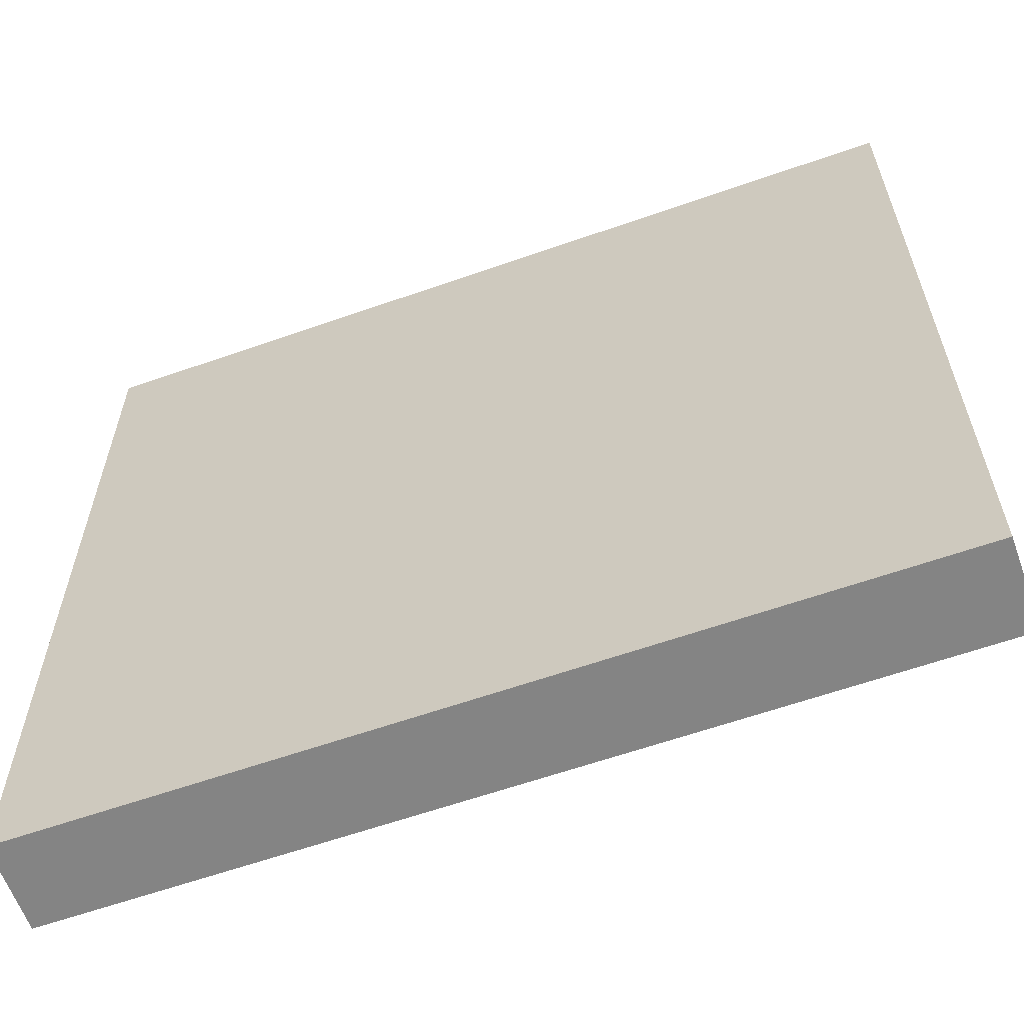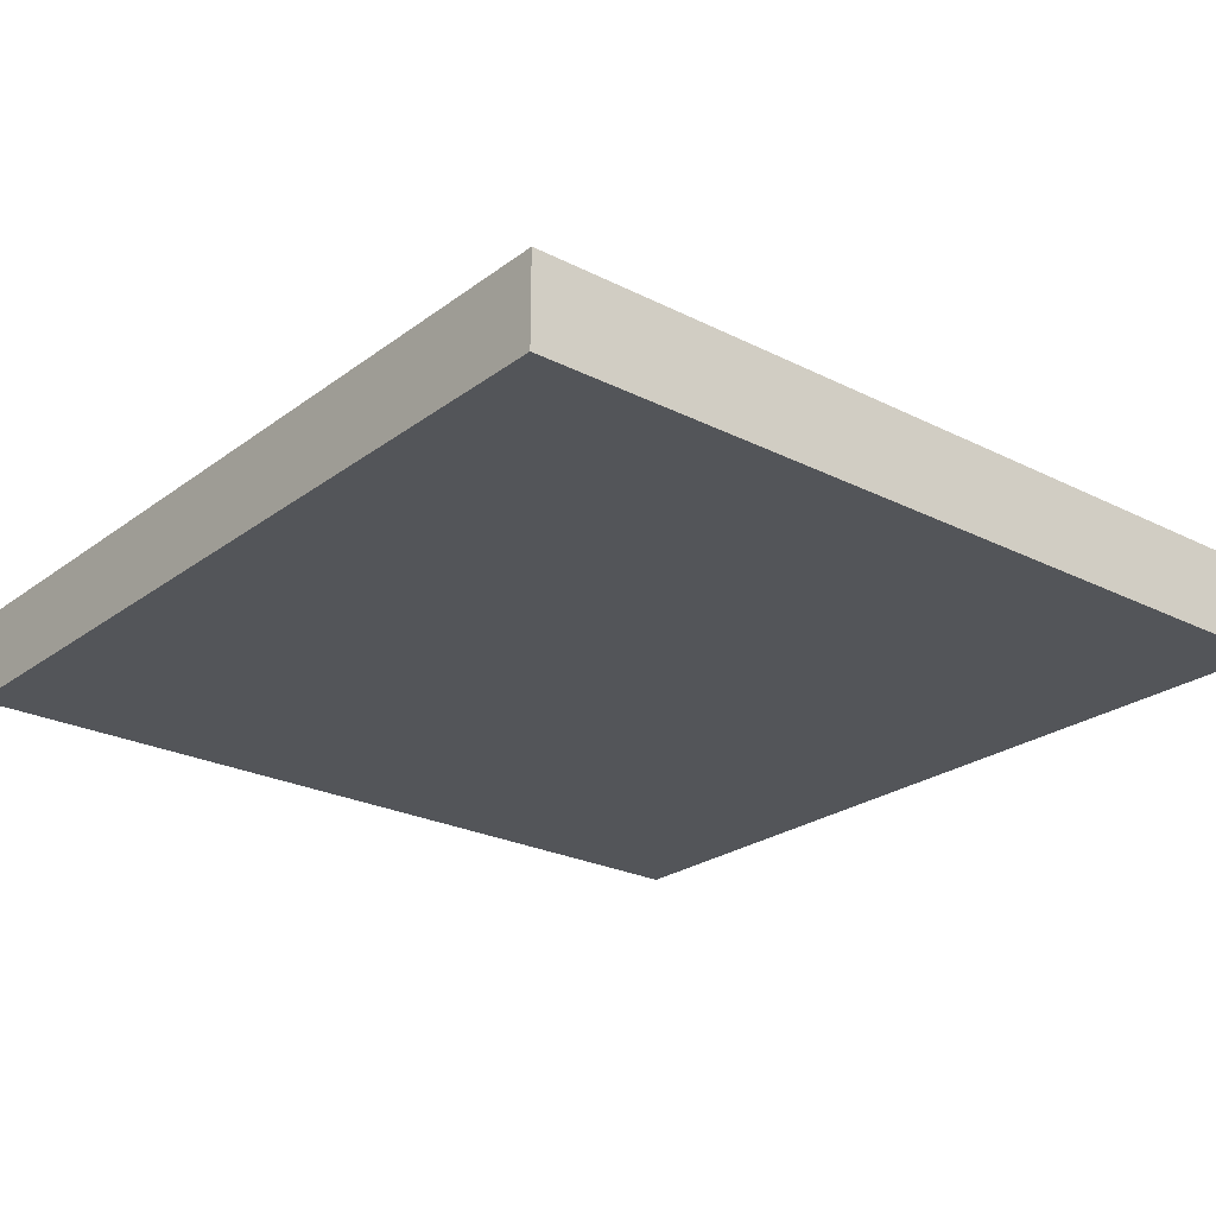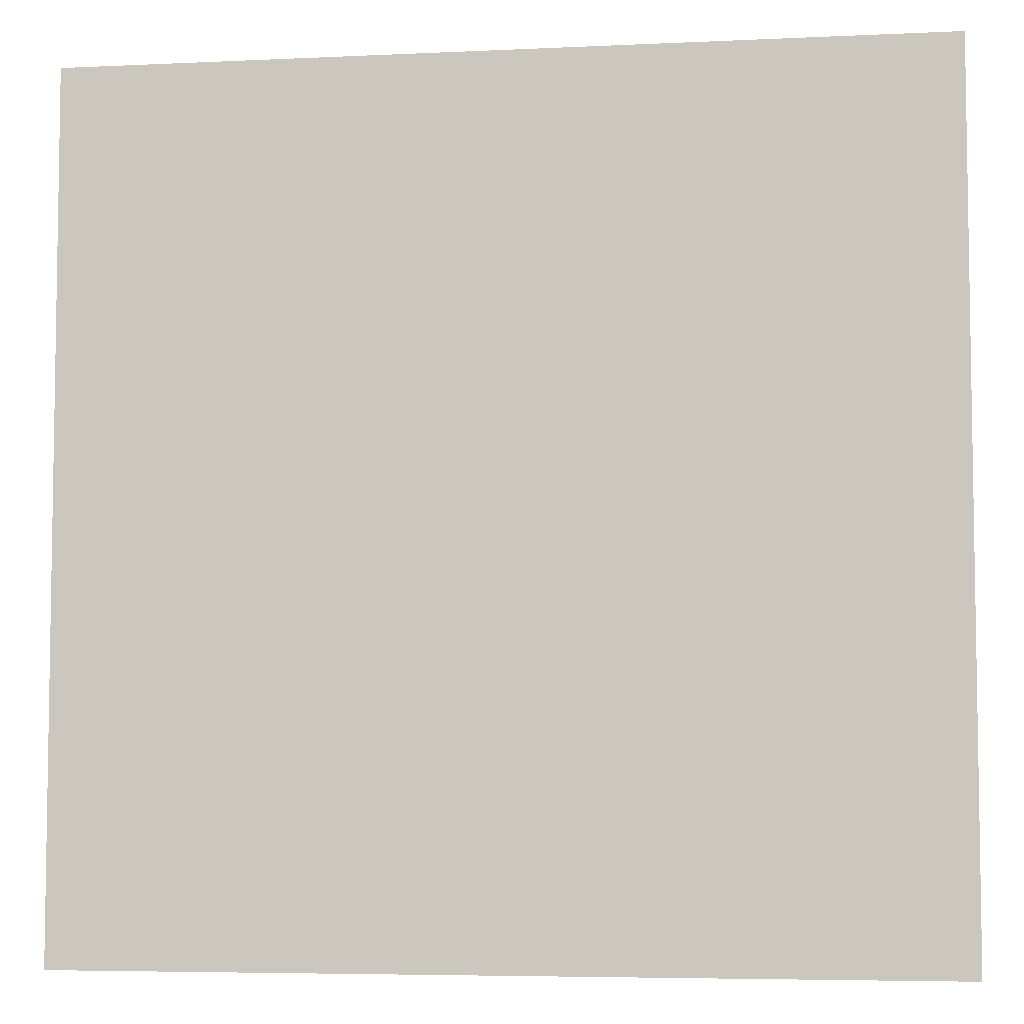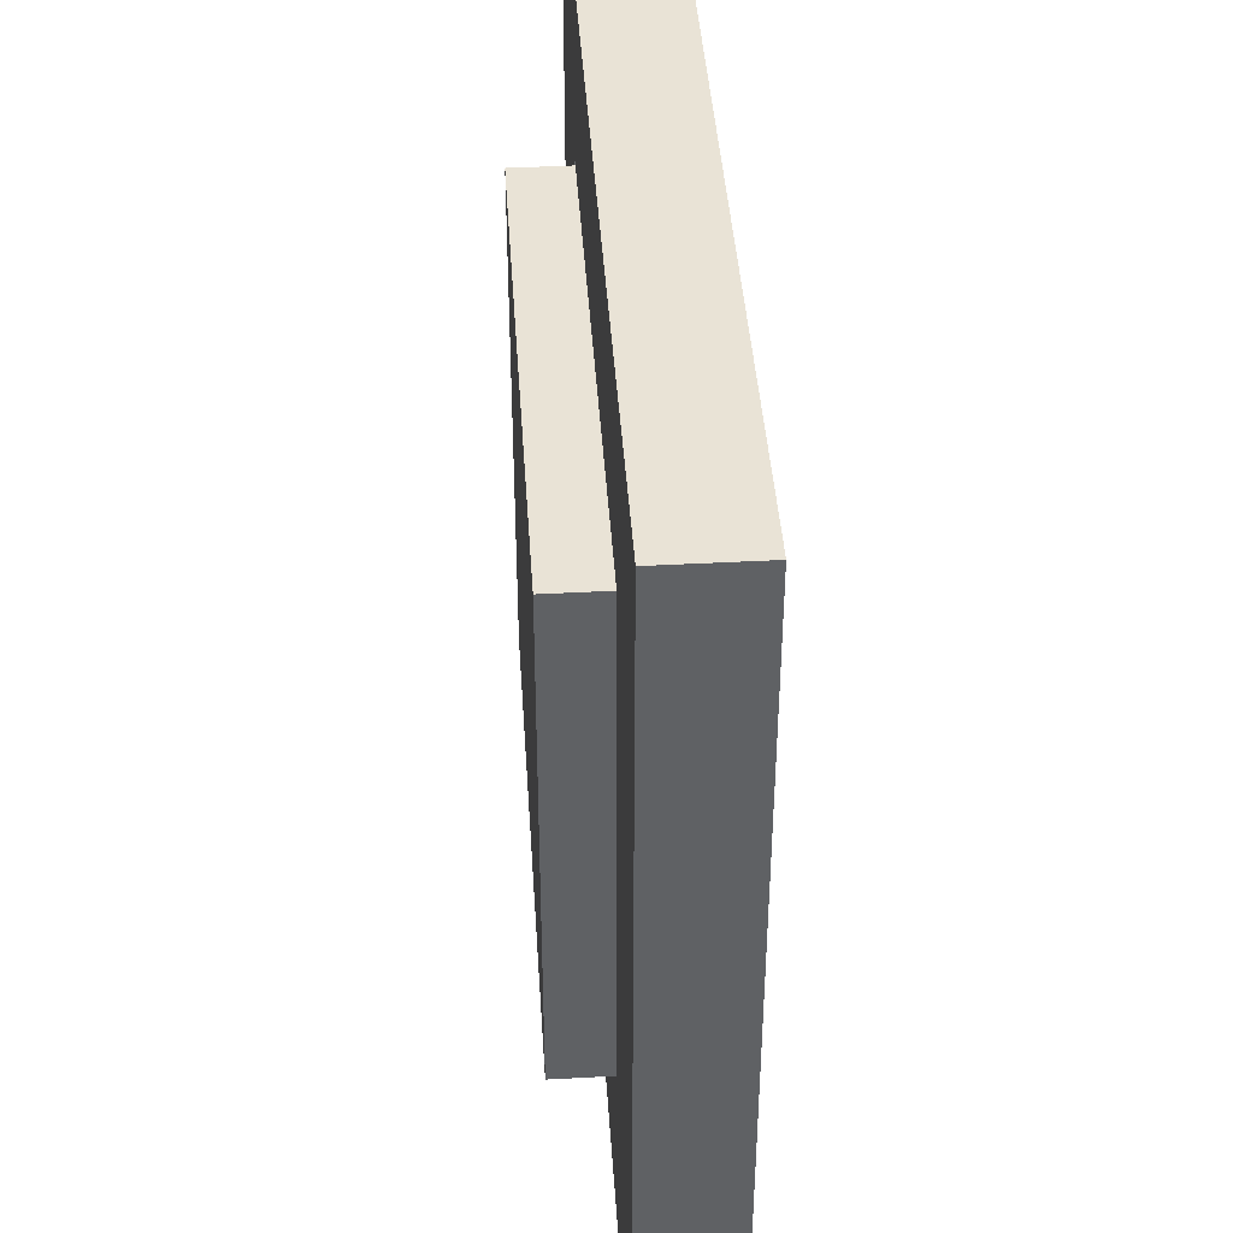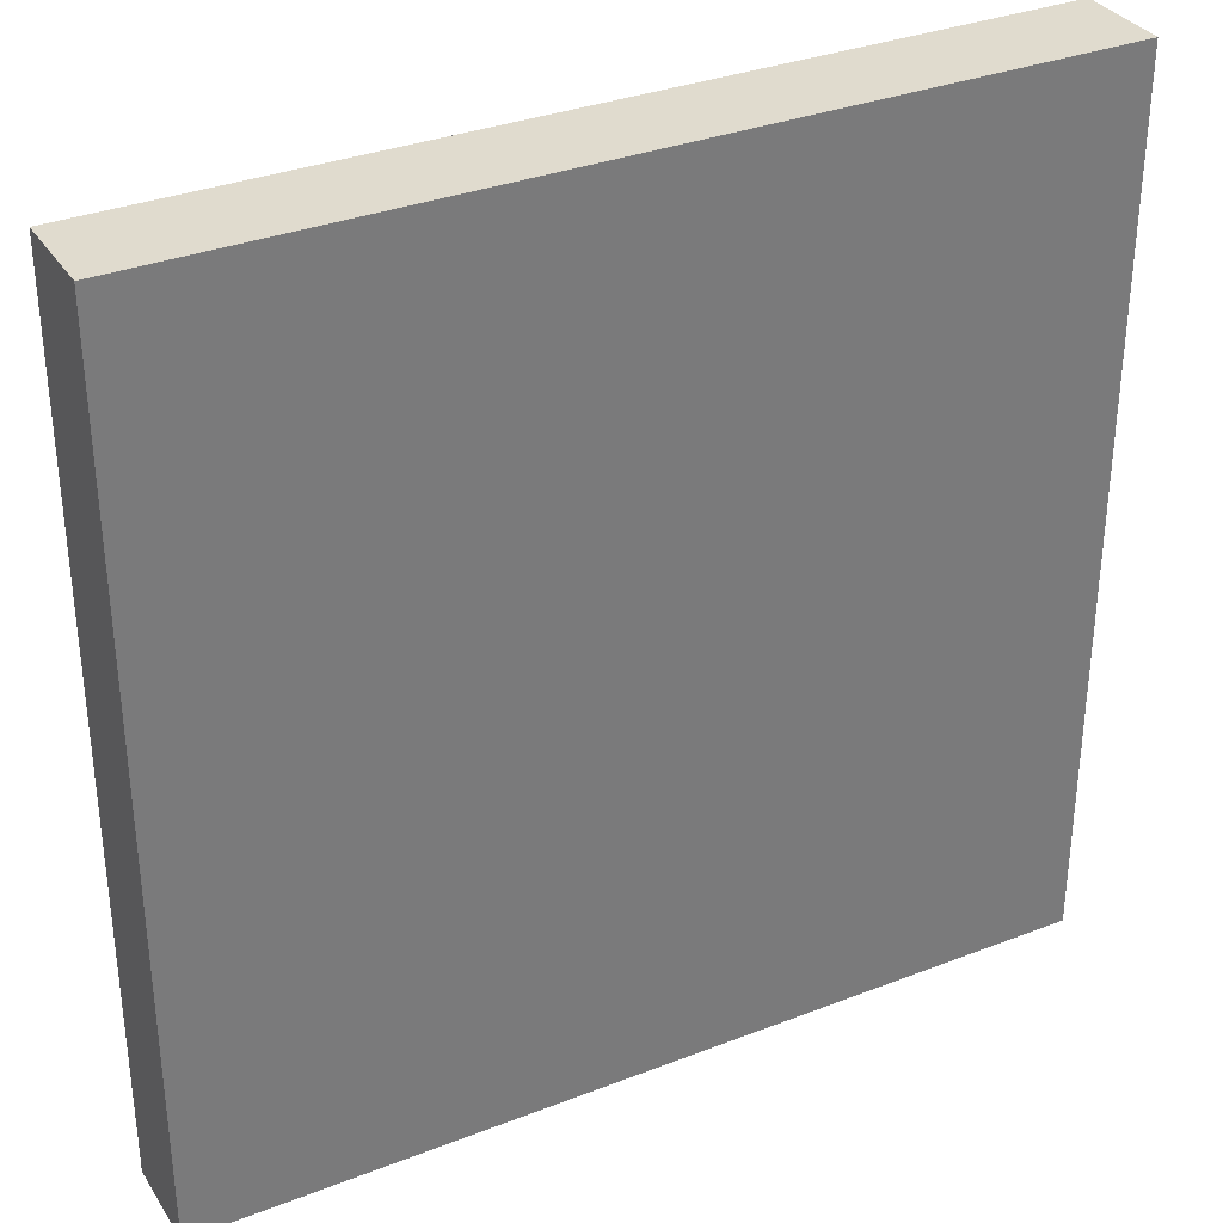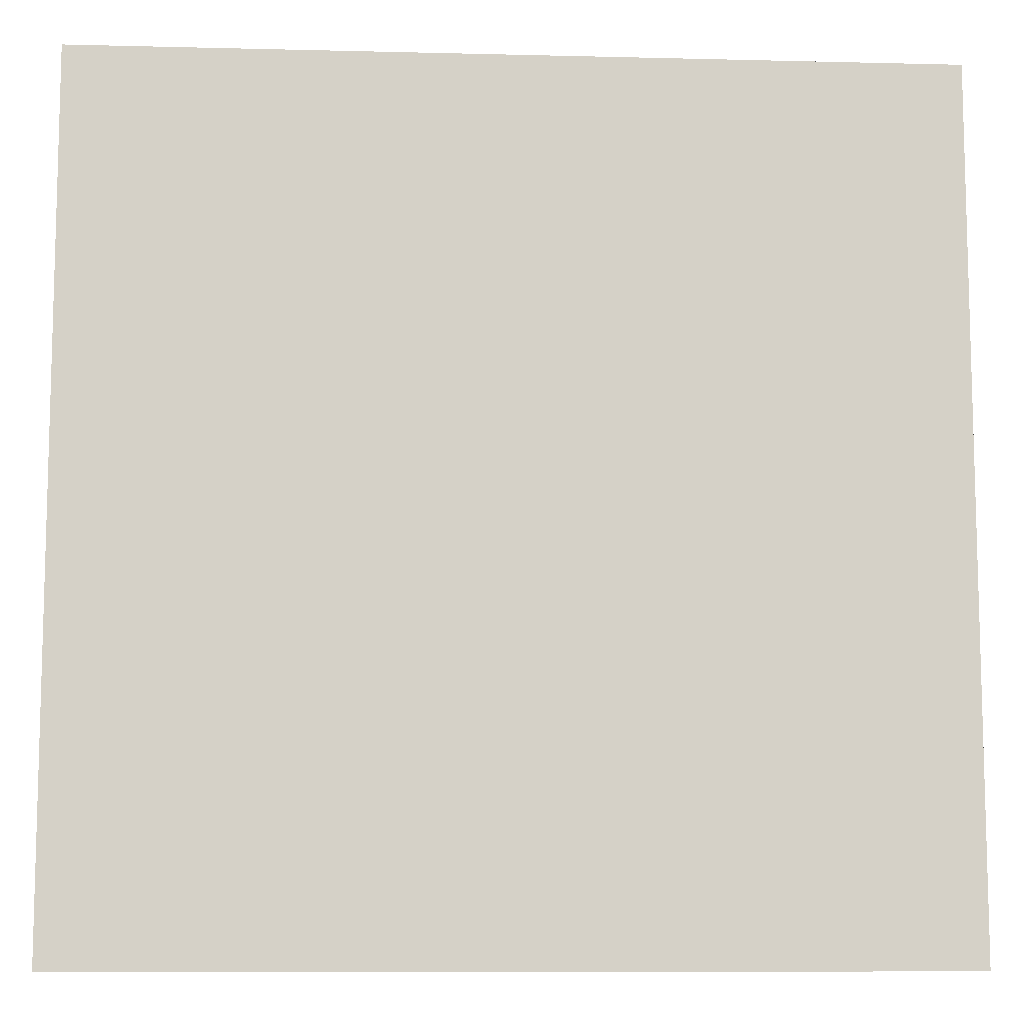
<metadata>
{"format":"obj","ext":"obj","renderer":"f3d","projection":"perspective","resolution":1024,"background":"white","views":[{"elev":-61.4,"azim":19.7,"up":"+Z"},{"elev":-24.5,"azim":-39.7,"up":"+Y"},{"elev":-5.7,"azim":8.2,"up":"+Z"},{"elev":42.2,"azim":-93.7,"up":"+Z"},{"elev":33.4,"azim":-28.0,"up":"+Z"},{"elev":-9.7,"azim":-3.7,"up":"+Z"}]}
</metadata>
<code>
g default
v -0.5 -0.002616 0.5
v -0.3 -0.002616 0.5
v -0.1 -0.002616 0.5
v 0.1 -0.002616 0.5
v 0.3 -0.002616 0.5
v 0.5 -0.002616 0.5
v -0.5 0.09094 0.5
v -0.3 0.09094 0.5
v -0.1 0.09094 0.5
v 0.1 0.09094 0.5
v 0.3 0.09094 0.5
v 0.5 0.09094 0.5
v -0.5 0.101 0.5
v -0.3 0.101 0.5
v -0.1 0.101 0.5
v 0.1 0.101 0.5
v 0.3 0.101 0.5
v 0.5 0.101 0.5
v -0.5 0.101 -0.5
v -0.3 0.101 -0.5
v -0.1 0.101 -0.5
v 0.1 0.101 -0.5
v 0.3 0.101 -0.5
v 0.5 0.101 -0.5
v -0.5 0.09094 -0.5
v -0.3 0.09094 -0.5
v -0.1 0.09094 -0.5
v 0.1 0.09094 -0.5
v 0.3 0.09094 -0.5
v 0.5 0.09094 -0.5
v -0.5 -0.002616 -0.5
v -0.3 -0.002616 -0.5
v -0.1 -0.002616 -0.5
v 0.1 -0.002616 -0.5
v 0.3 -0.002616 -0.5
v 0.5 -0.002616 -0.5
v -0.5 -0.002616 -0.3
v -0.3 -0.002616 -0.3
v -0.1 -0.002616 -0.3
v 0.1 -0.002616 -0.3
v 0.3 -0.002616 -0.3
v 0.5 -0.002616 -0.3
v -0.5 -0.002616 -0.1
v -0.3 -0.002616 -0.1
v -0.1 -0.002616 -0.1
v 0.1 -0.002616 -0.1
v 0.3 -0.002616 -0.1
v 0.5 -0.002616 -0.1
v -0.5 -0.002616 0.1
v -0.3 -0.002616 0.1
v -0.1 -0.002616 0.1
v 0.1 -0.002616 0.1
v 0.3 -0.002616 0.1
v 0.5 -0.002616 0.1
v -0.5 -0.002616 0.3
v -0.3 -0.002616 0.3
v -0.1 -0.002616 0.3
v 0.1 -0.002616 0.3
v 0.3 -0.002616 0.3
v 0.5 -0.002616 0.3
v 0.5 0.09094 -0.3
v 0.5 0.09094 -0.1
v 0.5 0.09094 0.1
v 0.5 0.09094 0.3
v 0.5 0.101 -0.3
v 0.5 0.101 -0.1
v 0.5 0.101 0.1
v 0.5 0.101 0.3
v -0.5 0.09094 -0.3
v -0.5 0.09094 -0.1
v -0.5 0.09094 0.1
v -0.5 0.09094 0.3
v -0.5 0.101 -0.3
v -0.5 0.101 -0.1
v -0.5 0.101 0.1
v -0.5 0.101 0.3
v 0.3 0.101 -0.3
v 0.3 0.101 -0.1
v 0.3 0.101 0.1
v 0.3 0.101 0.3
v 0.1 0.101 0.3
v 0.1 0.101 -0.3
v -0.1 0.101 -0.3
v -0.1 0.101 0.3
v -0.3 0.101 -0.3
v -0.3 0.101 -0.1
v -0.3 0.101 0.1
v -0.3 0.101 0.3
v -0.1 0.101 -0.3
v 0.1 0.101 -0.3
v -0.1 0.101 0.3
v 0.1 0.101 0.3
v 0.3 0.101 0.3
v 0.3 0.101 0.1
v 0.3 0.101 -0.1
v 0.3 0.101 -0.3
v -0.3 0.101 -0.3
v -0.3 0.101 -0.1
v -0.3 0.101 0.1
v -0.3 0.101 0.3
v -0.1 0.01276 -0.3
v -0.1 0.01276 -0.1
v 0.1 0.01276 -0.1
v 0.1 0.01276 -0.3
v -0.1 0.01276 0.1
v 0.1 0.01276 0.1
v -0.1 0.01276 0.3
v 0.1 0.01276 0.3
v 0.3 0.01276 0.3
v 0.3 0.01276 0.1
v 0.3 0.01276 -0.1
v 0.3 0.01276 -0.3
v -0.3 0.01276 -0.3
v -0.3 0.01276 -0.1
v -0.3 0.01276 0.1
v -0.3 0.01276 0.3
g pCube1
f 1 2 8 7
f 2 3 9 8
f 3 4 10 9
f 4 5 11 10
f 5 6 12 11
f 7 8 14 13
f 8 9 15 14
f 9 10 16 15
f 10 11 17 16
f 11 12 18 17
f 19 20 26 25
f 20 21 27 26
f 21 22 28 27
f 22 23 29 28
f 23 24 30 29
f 25 26 32 31
f 26 27 33 32
f 27 28 34 33
f 28 29 35 34
f 29 30 36 35
f 31 32 38 37
f 32 33 39 38
f 33 34 40 39
f 34 35 41 40
f 35 36 42 41
f 37 38 44 43
f 38 39 45 44
f 39 40 46 45
f 40 41 47 46
f 41 42 48 47
f 43 44 50 49
f 44 45 51 50
f 45 46 52 51
f 46 47 53 52
f 47 48 54 53
f 49 50 56 55
f 50 51 57 56
f 51 52 58 57
f 52 53 59 58
f 53 54 60 59
f 55 56 2 1
f 56 57 3 2
f 57 58 4 3
f 58 59 5 4
f 59 60 6 5
f 42 36 30 61
f 48 42 61 62
f 54 48 62 63
f 60 54 63 64
f 6 60 64 12
f 61 30 24 65
f 62 61 65 66
f 63 62 66 67
f 64 63 67 68
f 12 64 68 18
f 31 37 69 25
f 37 43 70 69
f 43 49 71 70
f 49 55 72 71
f 55 1 7 72
f 25 69 73 19
f 69 70 74 73
f 70 71 75 74
f 71 72 76 75
f 72 7 13 76
f 23 77 65 24
f 80 17 18 68
f 77 78 66 65
f 78 79 67 66
f 79 80 68 67
f 21 83 82 22
f 101 102 103 104
f 102 105 106 103
f 105 107 108 106
f 84 15 16 81
f 81 16 17 80
f 106 108 109 110
f 103 106 110 111
f 104 103 111 112
f 22 82 77 23
f 20 85 83 21
f 113 114 102 101
f 114 115 105 102
f 115 116 107 105
f 14 15 84 88
f 73 85 20 19
f 74 86 85 73
f 75 87 86 74
f 76 88 87 75
f 14 88 76 13
f 82 83 89 90
f 84 81 92 91
f 81 80 93 92
f 80 79 94 93
f 79 78 95 94
f 78 77 96 95
f 77 82 90 96
f 85 86 98 97
f 83 85 97 89
f 86 87 99 98
f 87 88 100 99
f 88 84 91 100
f 90 89 101 104
f 91 92 108 107
f 92 93 109 108
f 93 94 110 109
f 94 95 111 110
f 95 96 112 111
f 96 90 104 112
f 97 98 114 113
f 89 97 113 101
f 98 99 115 114
f 99 100 116 115
f 100 91 107 116
g default
v -0.2968 0.09103 0.2968
v -0.1781 0.09103 0.2968
v -0.05937 0.09103 0.2968
v 0.05937 0.09103 0.2968
v 0.1781 0.09103 0.2968
v 0.2968 0.09103 0.2968
v -0.2968 0.146 0.2968
v -0.1781 0.146 0.2968
v -0.05937 0.146 0.2968
v 0.05937 0.146 0.2968
v 0.1781 0.146 0.2968
v 0.2968 0.146 0.2968
v -0.2968 0.1661 0.2968
v -0.1781 0.1661 0.2968
v -0.05937 0.1661 0.2968
v 0.05937 0.1661 0.2968
v 0.1781 0.1661 0.2968
v 0.2968 0.1661 0.2968
v -0.2968 0.1661 -0.2968
v -0.1781 0.1661 -0.2968
v -0.05937 0.1661 -0.2968
v 0.05937 0.1661 -0.2968
v 0.1781 0.1661 -0.2968
v 0.2968 0.1661 -0.2968
v -0.2968 0.146 -0.2968
v -0.1781 0.146 -0.2968
v -0.05937 0.146 -0.2968
v 0.05937 0.146 -0.2968
v 0.1781 0.146 -0.2968
v 0.2968 0.146 -0.2968
v -0.2968 0.09103 -0.2968
v -0.1781 0.09103 -0.2968
v -0.05937 0.09103 -0.2968
v 0.05937 0.09103 -0.2968
v 0.1781 0.09103 -0.2968
v 0.2968 0.09103 -0.2968
v -0.2968 0.09103 -0.1781
v -0.1781 0.09103 -0.1781
v -0.05937 0.09103 -0.1781
v 0.05937 0.09103 -0.1781
v 0.1781 0.09103 -0.1781
v 0.2968 0.09103 -0.1781
v -0.2968 0.09103 -0.05937
v -0.1781 0.09103 -0.05937
v -0.05937 0.09103 -0.05937
v 0.05937 0.09103 -0.05937
v 0.1781 0.09103 -0.05937
v 0.2968 0.09103 -0.05937
v -0.2968 0.09103 0.05937
v -0.1781 0.09103 0.05937
v -0.05937 0.09103 0.05937
v 0.05937 0.09103 0.05937
v 0.1781 0.09103 0.05937
v 0.2968 0.09103 0.05937
v -0.2968 0.09103 0.1781
v -0.1781 0.09103 0.1781
v -0.05937 0.09103 0.1781
v 0.05937 0.09103 0.1781
v 0.1781 0.09103 0.1781
v 0.2968 0.09103 0.1781
v 0.2968 0.146 -0.1781
v 0.2968 0.146 -0.05937
v 0.2968 0.146 0.05937
v 0.2968 0.146 0.1781
v 0.2968 0.1661 -0.1781
v 0.2968 0.1661 -0.05937
v 0.2968 0.1661 0.05937
v 0.2968 0.1661 0.1781
v -0.2968 0.146 -0.1781
v -0.2968 0.146 -0.05937
v -0.2968 0.146 0.05937
v -0.2968 0.146 0.1781
v -0.2968 0.1661 -0.1781
v -0.2968 0.1661 -0.05937
v -0.2968 0.1661 0.05937
v -0.2968 0.1661 0.1781
v 0.1781 0.1661 0.1781
v 0.05937 0.1661 0.1781
v -0.05937 0.1661 0.1781
v -0.1781 0.1661 0.1781
v 0.1781 0.1661 0.05937
v 0.05937 0.1661 0.05937
v -0.05937 0.1661 0.05937
v -0.1781 0.1661 0.05937
v -0.1781 0.1661 -0.05937
v -0.05937 0.1661 -0.05937
v 0.05937 0.1661 -0.05937
v 0.1781 0.1661 -0.05937
v 0.1781 0.1661 -0.1781
v 0.05937 0.1661 -0.1781
v -0.05937 0.1661 -0.1781
v -0.1781 0.1661 -0.1781
g pCube2
f 117 118 124 123
f 118 119 125 124
f 119 120 126 125
f 120 121 127 126
f 121 122 128 127
f 123 124 130 129
f 124 125 131 130
f 125 126 132 131
f 126 127 133 132
f 127 128 134 133
f 135 136 142 141
f 136 137 143 142
f 137 138 144 143
f 138 139 145 144
f 139 140 146 145
f 141 142 148 147
f 142 143 149 148
f 143 144 150 149
f 144 145 151 150
f 145 146 152 151
f 147 148 154 153
f 148 149 155 154
f 149 150 156 155
f 150 151 157 156
f 151 152 158 157
f 153 154 160 159
f 154 155 161 160
f 155 156 162 161
f 156 157 163 162
f 157 158 164 163
f 159 160 166 165
f 160 161 167 166
f 161 162 168 167
f 162 163 169 168
f 163 164 170 169
f 165 166 172 171
f 166 167 173 172
f 167 168 174 173
f 168 169 175 174
f 169 170 176 175
f 171 172 118 117
f 172 173 119 118
f 173 174 120 119
f 174 175 121 120
f 175 176 122 121
f 158 152 146 177
f 164 158 177 178
f 170 164 178 179
f 176 170 179 180
f 122 176 180 128
f 177 146 140 181
f 178 177 181 182
f 179 178 182 183
f 180 179 183 184
f 128 180 184 134
f 147 153 185 141
f 153 159 186 185
f 159 165 187 186
f 165 171 188 187
f 171 117 123 188
f 141 185 189 135
f 185 186 190 189
f 186 187 191 190
f 187 188 192 191
f 188 123 129 192
f 184 193 133 134
f 193 194 132 133
f 194 195 131 132
f 130 131 195 196
f 130 196 192 129
f 183 197 193 184
f 197 198 194 193
f 198 199 195 194
f 196 195 199 200
f 192 196 200 191
f 181 205 204 182
f 205 206 203 204
f 206 207 202 203
f 201 202 207 208
f 190 201 208 189
f 191 200 201 190
f 200 199 202 201
f 203 202 199 198
f 204 203 198 197
f 182 204 197 183
f 139 205 181 140
f 138 206 205 139
f 137 207 206 138
f 208 207 137 136
f 189 208 136 135

</code>
